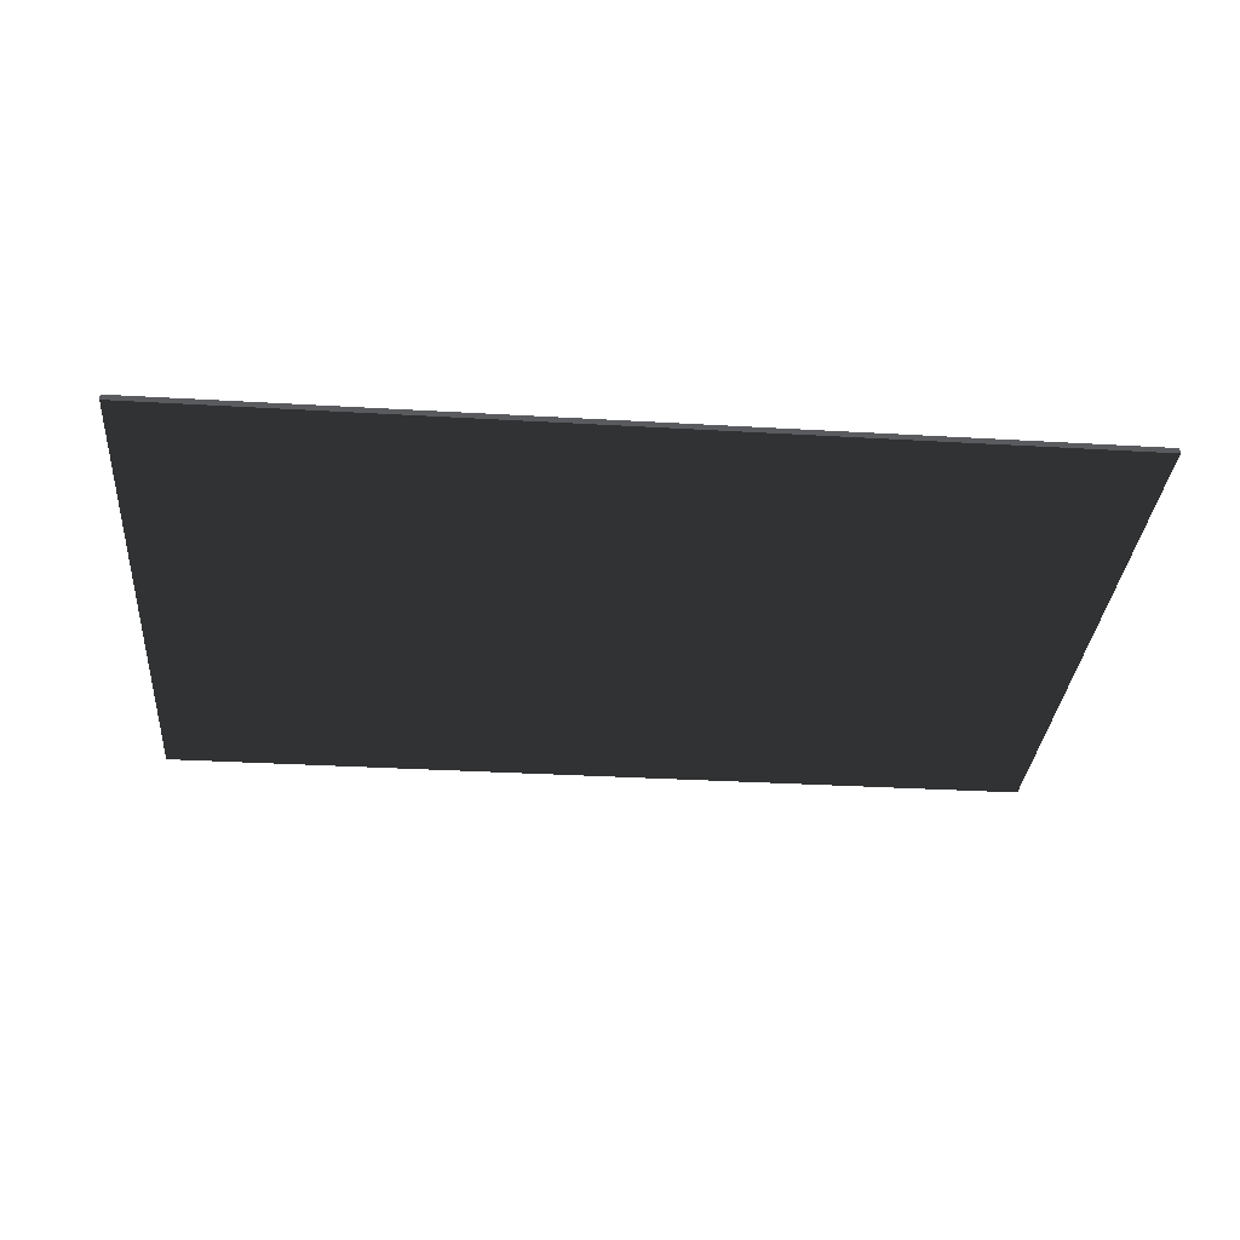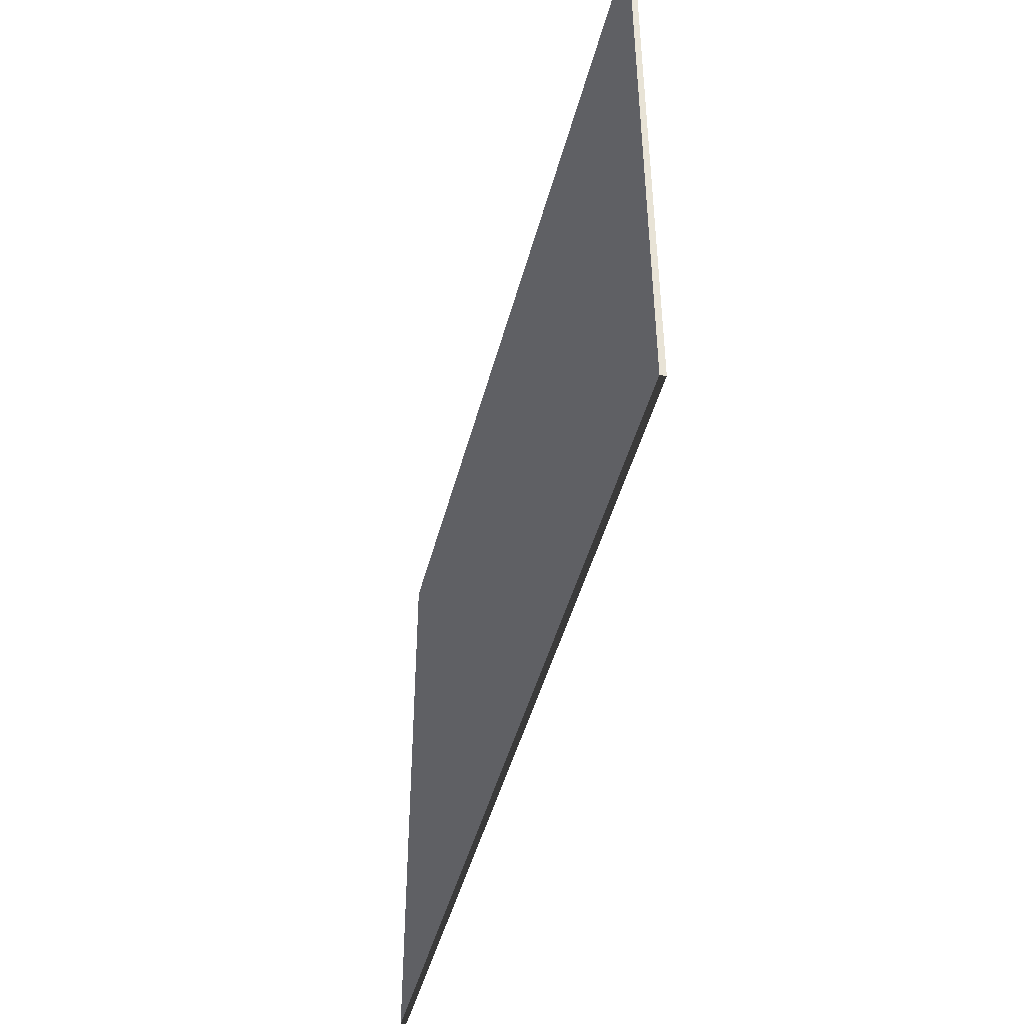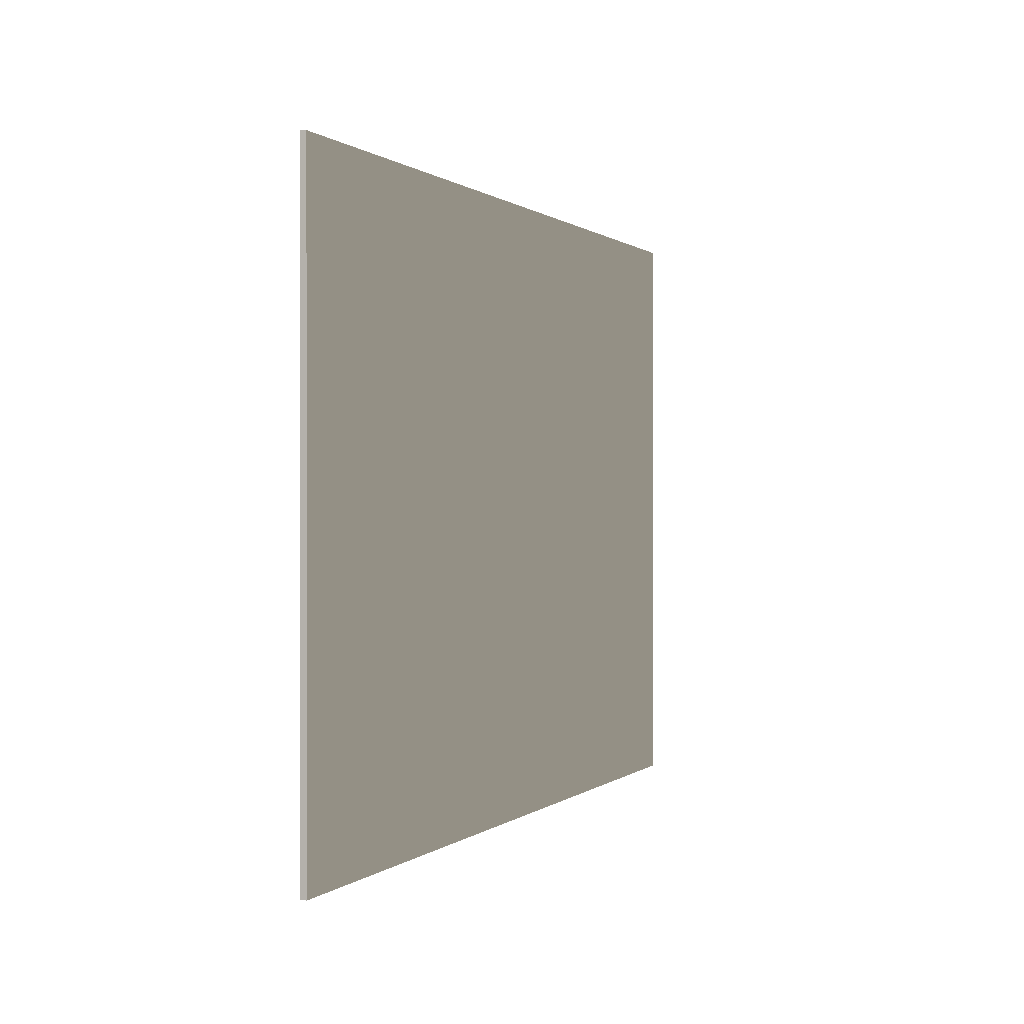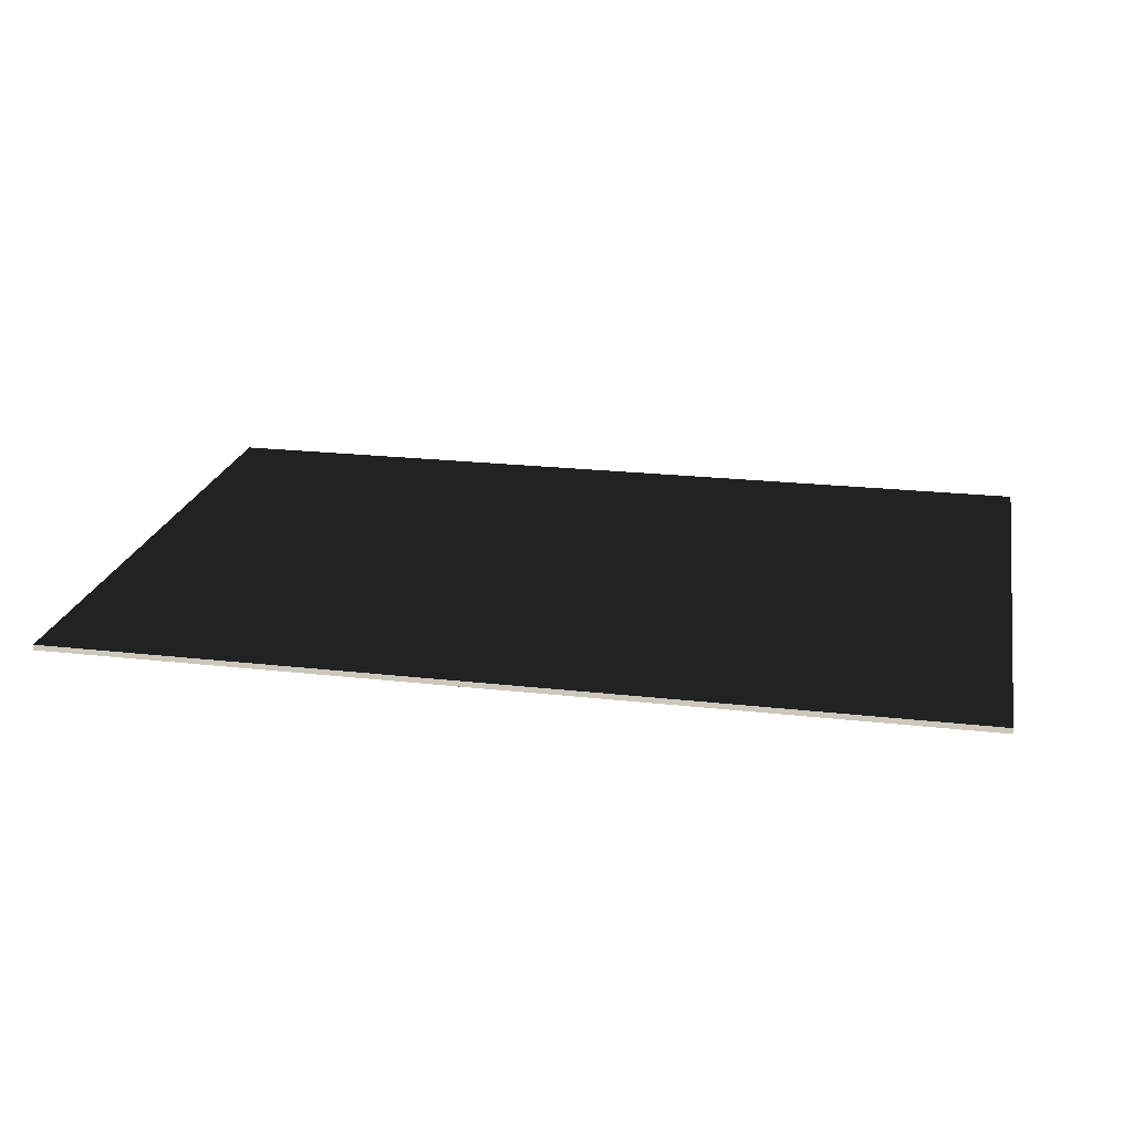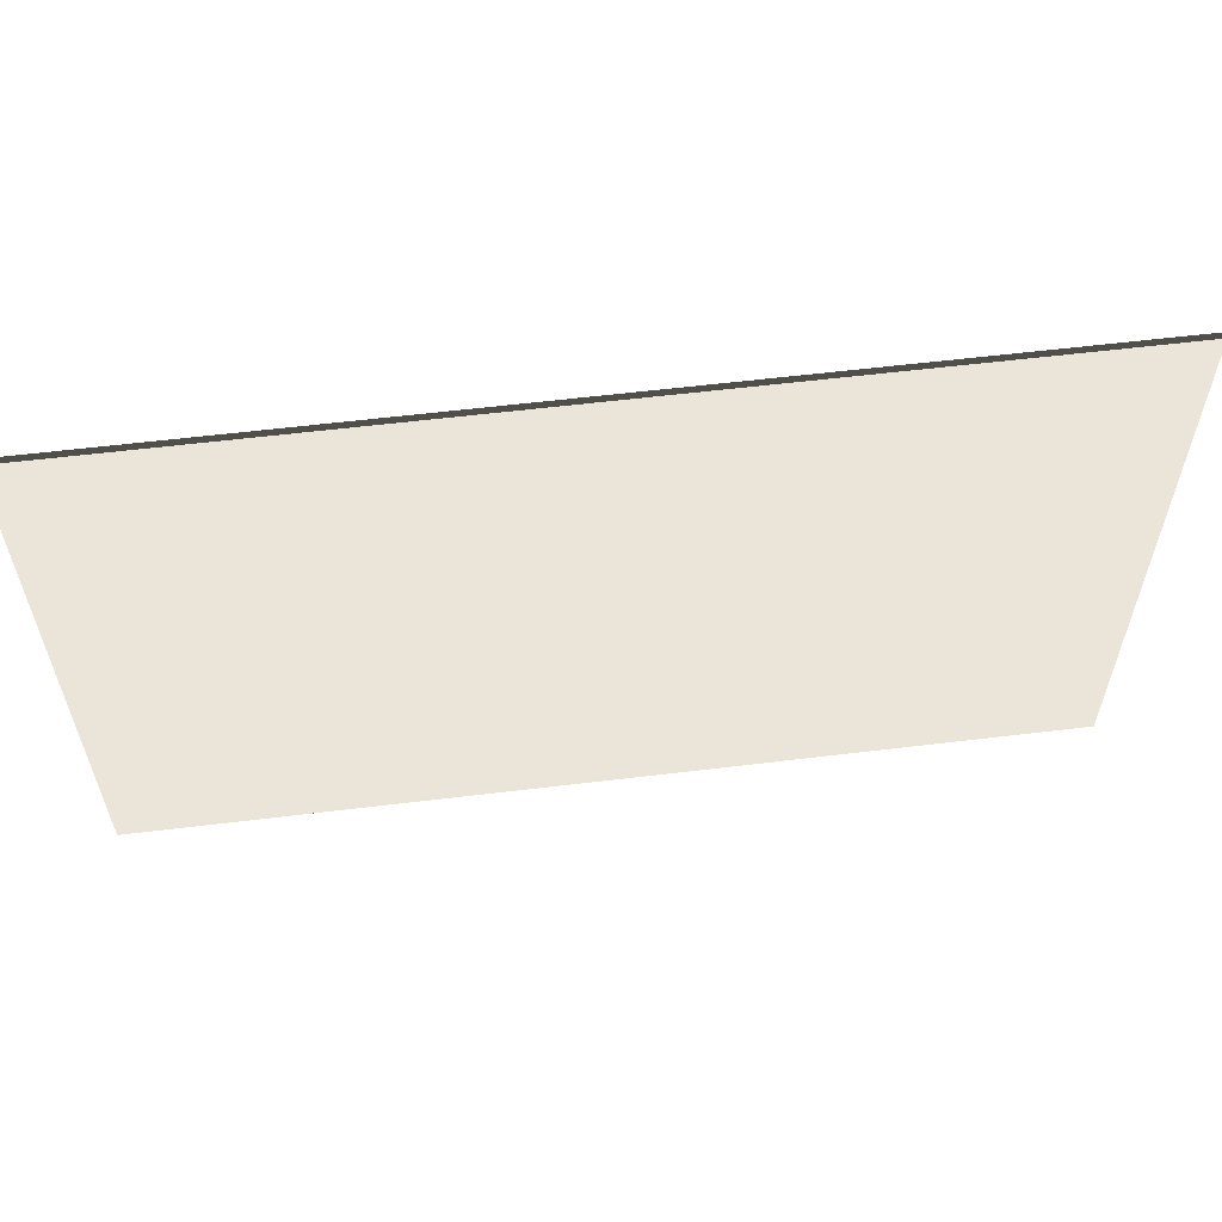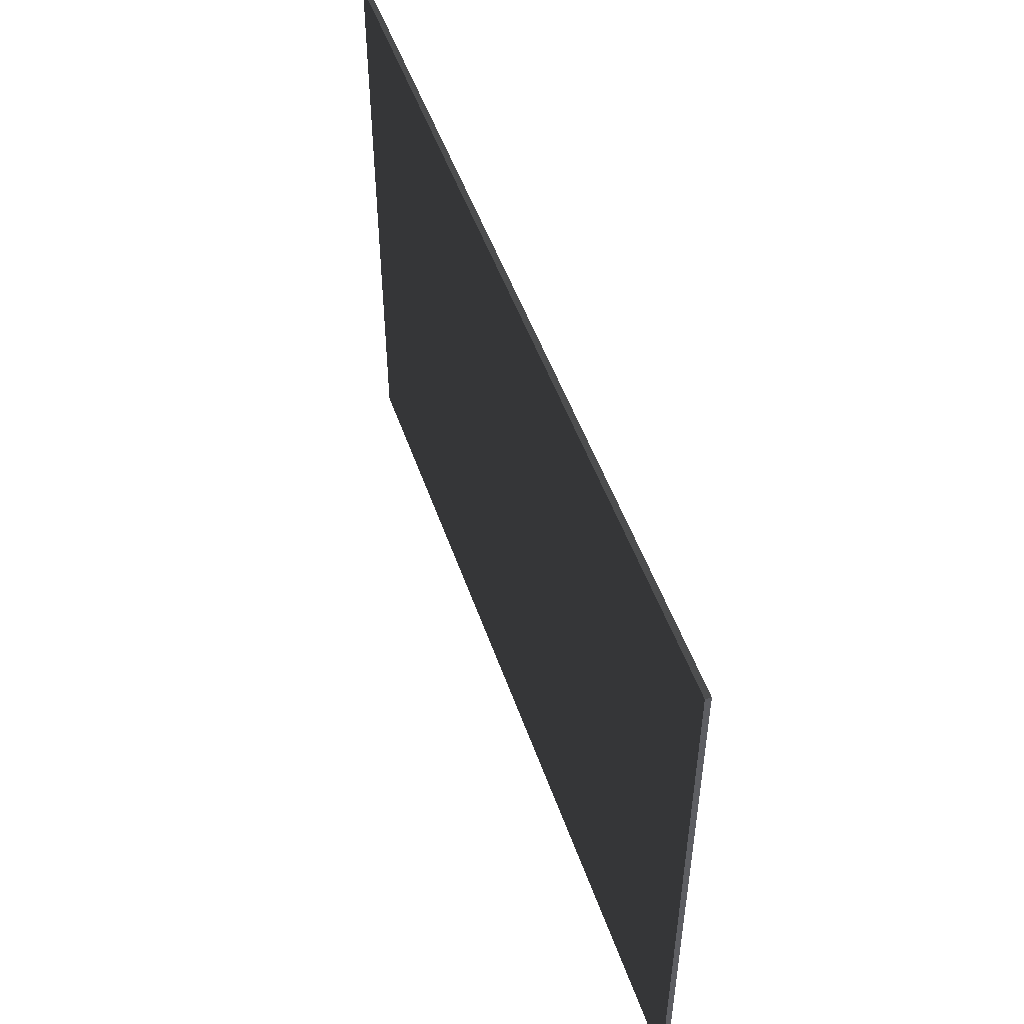
<metadata>
{"format":"obj","ext":"obj","renderer":"f3d","projection":"perspective","resolution":1024,"background":"white","views":[{"elev":-33.0,"azim":175.4,"up":"+Z"},{"elev":-45.3,"azim":-104.2,"up":"+Y"},{"elev":0.4,"azim":-68.9,"up":"+Y"},{"elev":21.7,"azim":11.3,"up":"+Z"},{"elev":59.4,"azim":-7.1,"up":"+Y"},{"elev":50.4,"azim":-108.8,"up":"+Y"}]}
</metadata>
<code>
v -5.913 -0.8489 1.859
v -5.913 3.671 1.859
v -5.913 3.671 1.902
v -5.913 -0.8489 1.902
v -5.913 3.671 1.859
v 0.8873 3.671 1.859
v 0.8873 3.671 1.902
v -5.913 3.671 1.902
v 0.8873 3.671 1.859
v 0.8873 -0.8489 1.859
v 0.8873 -0.8489 1.902
v 0.8873 3.671 1.902
v 0.8873 -0.8489 1.859
v -5.913 -0.8489 1.859
v -5.913 -0.8489 1.902
v 0.8873 -0.8489 1.902
v -5.913 3.671 1.859
v -5.913 -0.8489 1.859
v 0.8873 -0.8489 1.859
v 0.8873 3.671 1.859
v 0.8873 3.671 1.902
v 0.8873 -0.8489 1.902
v -5.913 -0.8489 1.902
v -5.913 3.671 1.902
g Cube_005_(2)_1681_269
f 1 3 2
f 1 4 3
f 5 7 6
f 5 8 7
f 9 11 10
f 9 12 11
f 13 15 14
f 13 16 15
f 17 19 18
f 17 20 19
f 21 23 22
f 21 24 23

</code>
